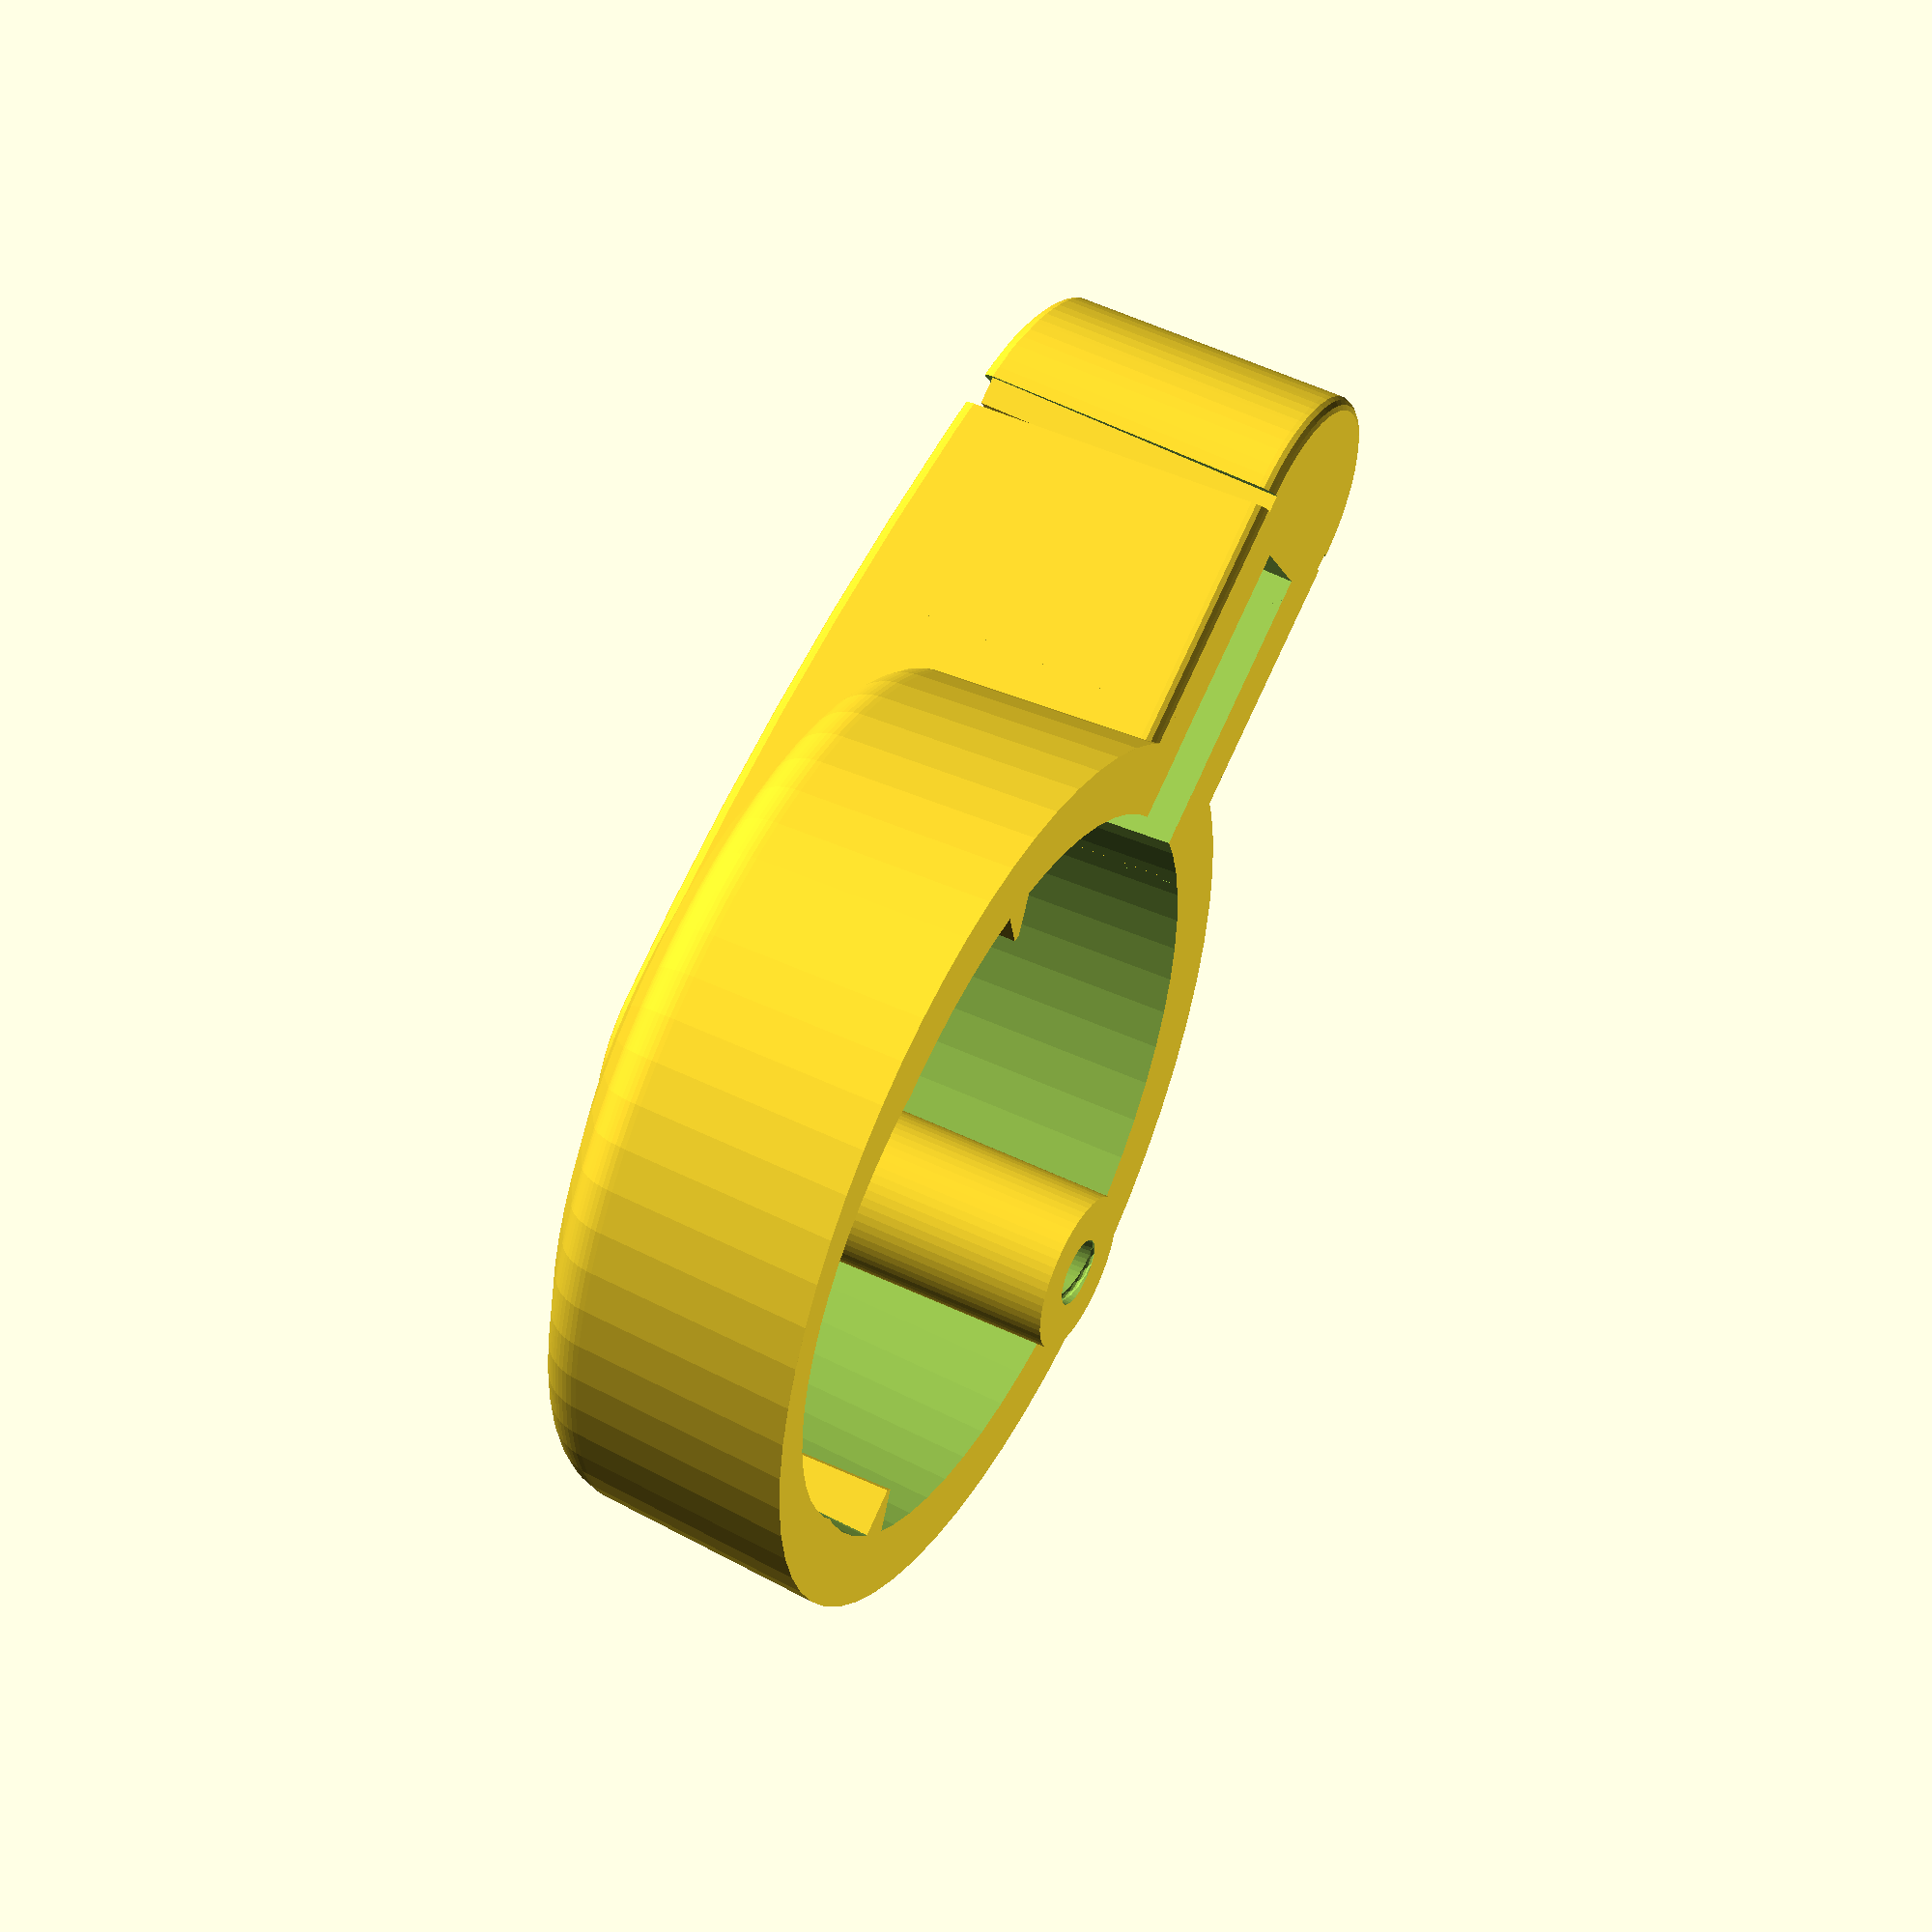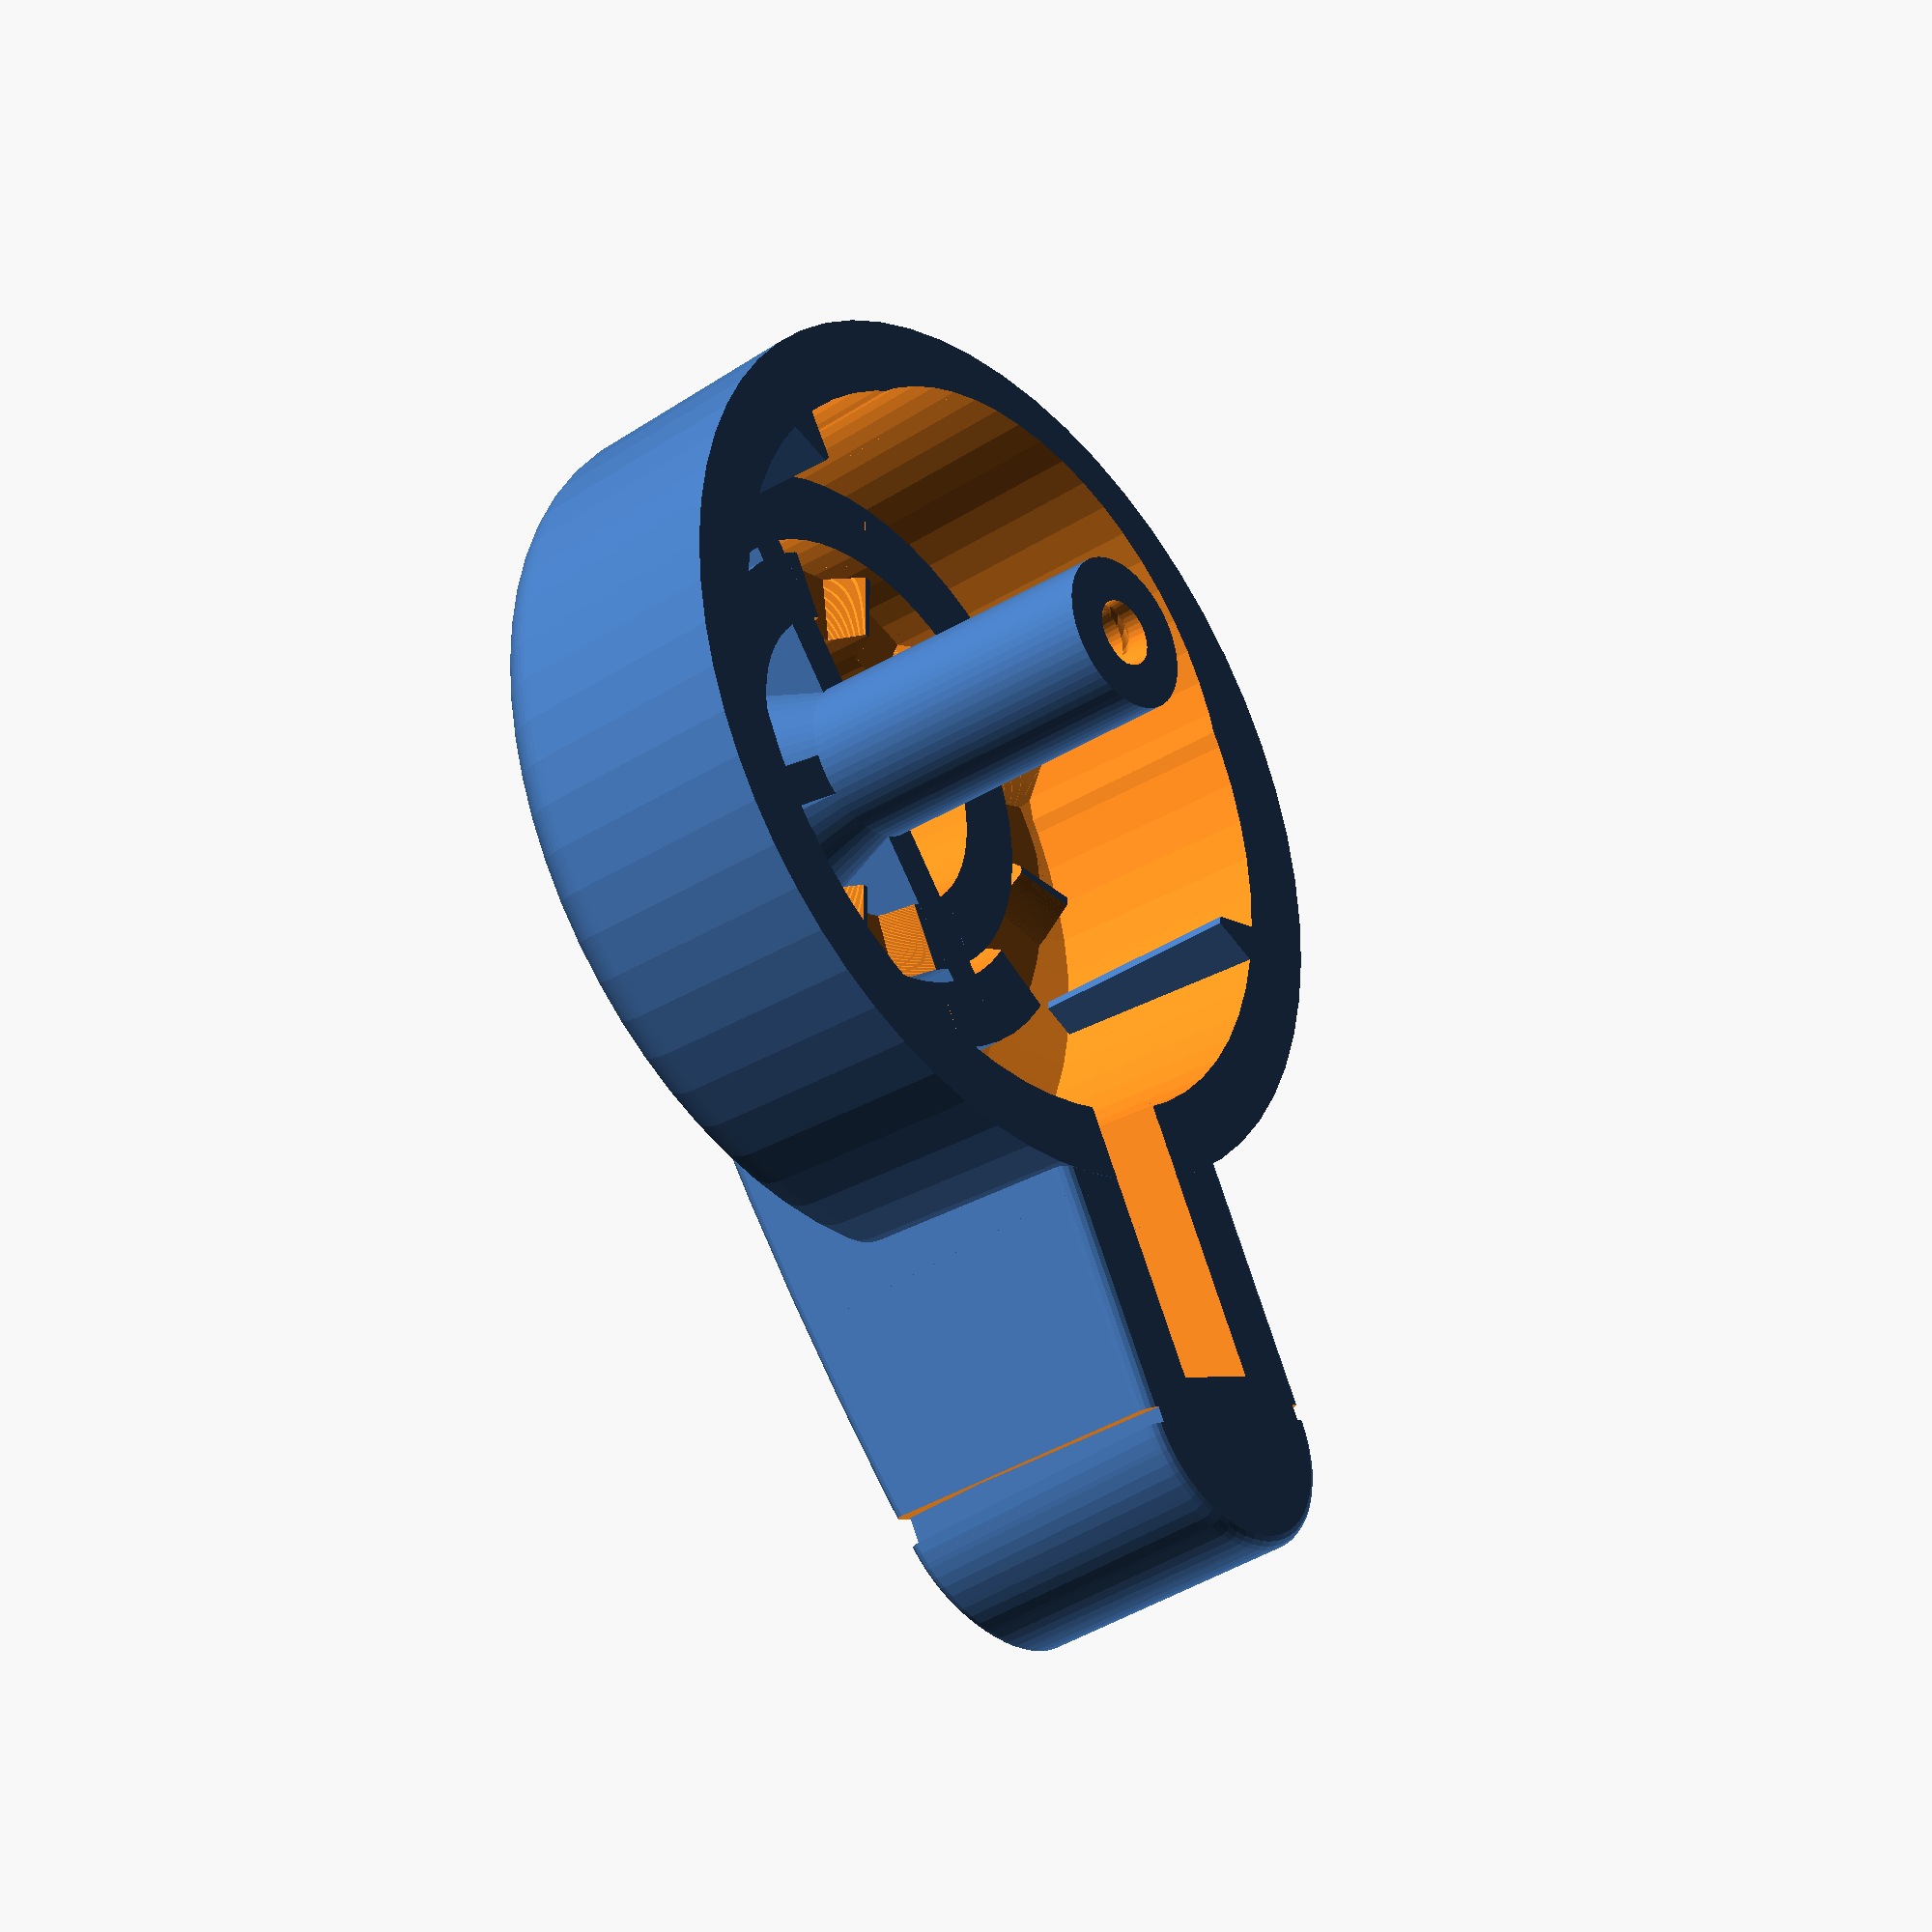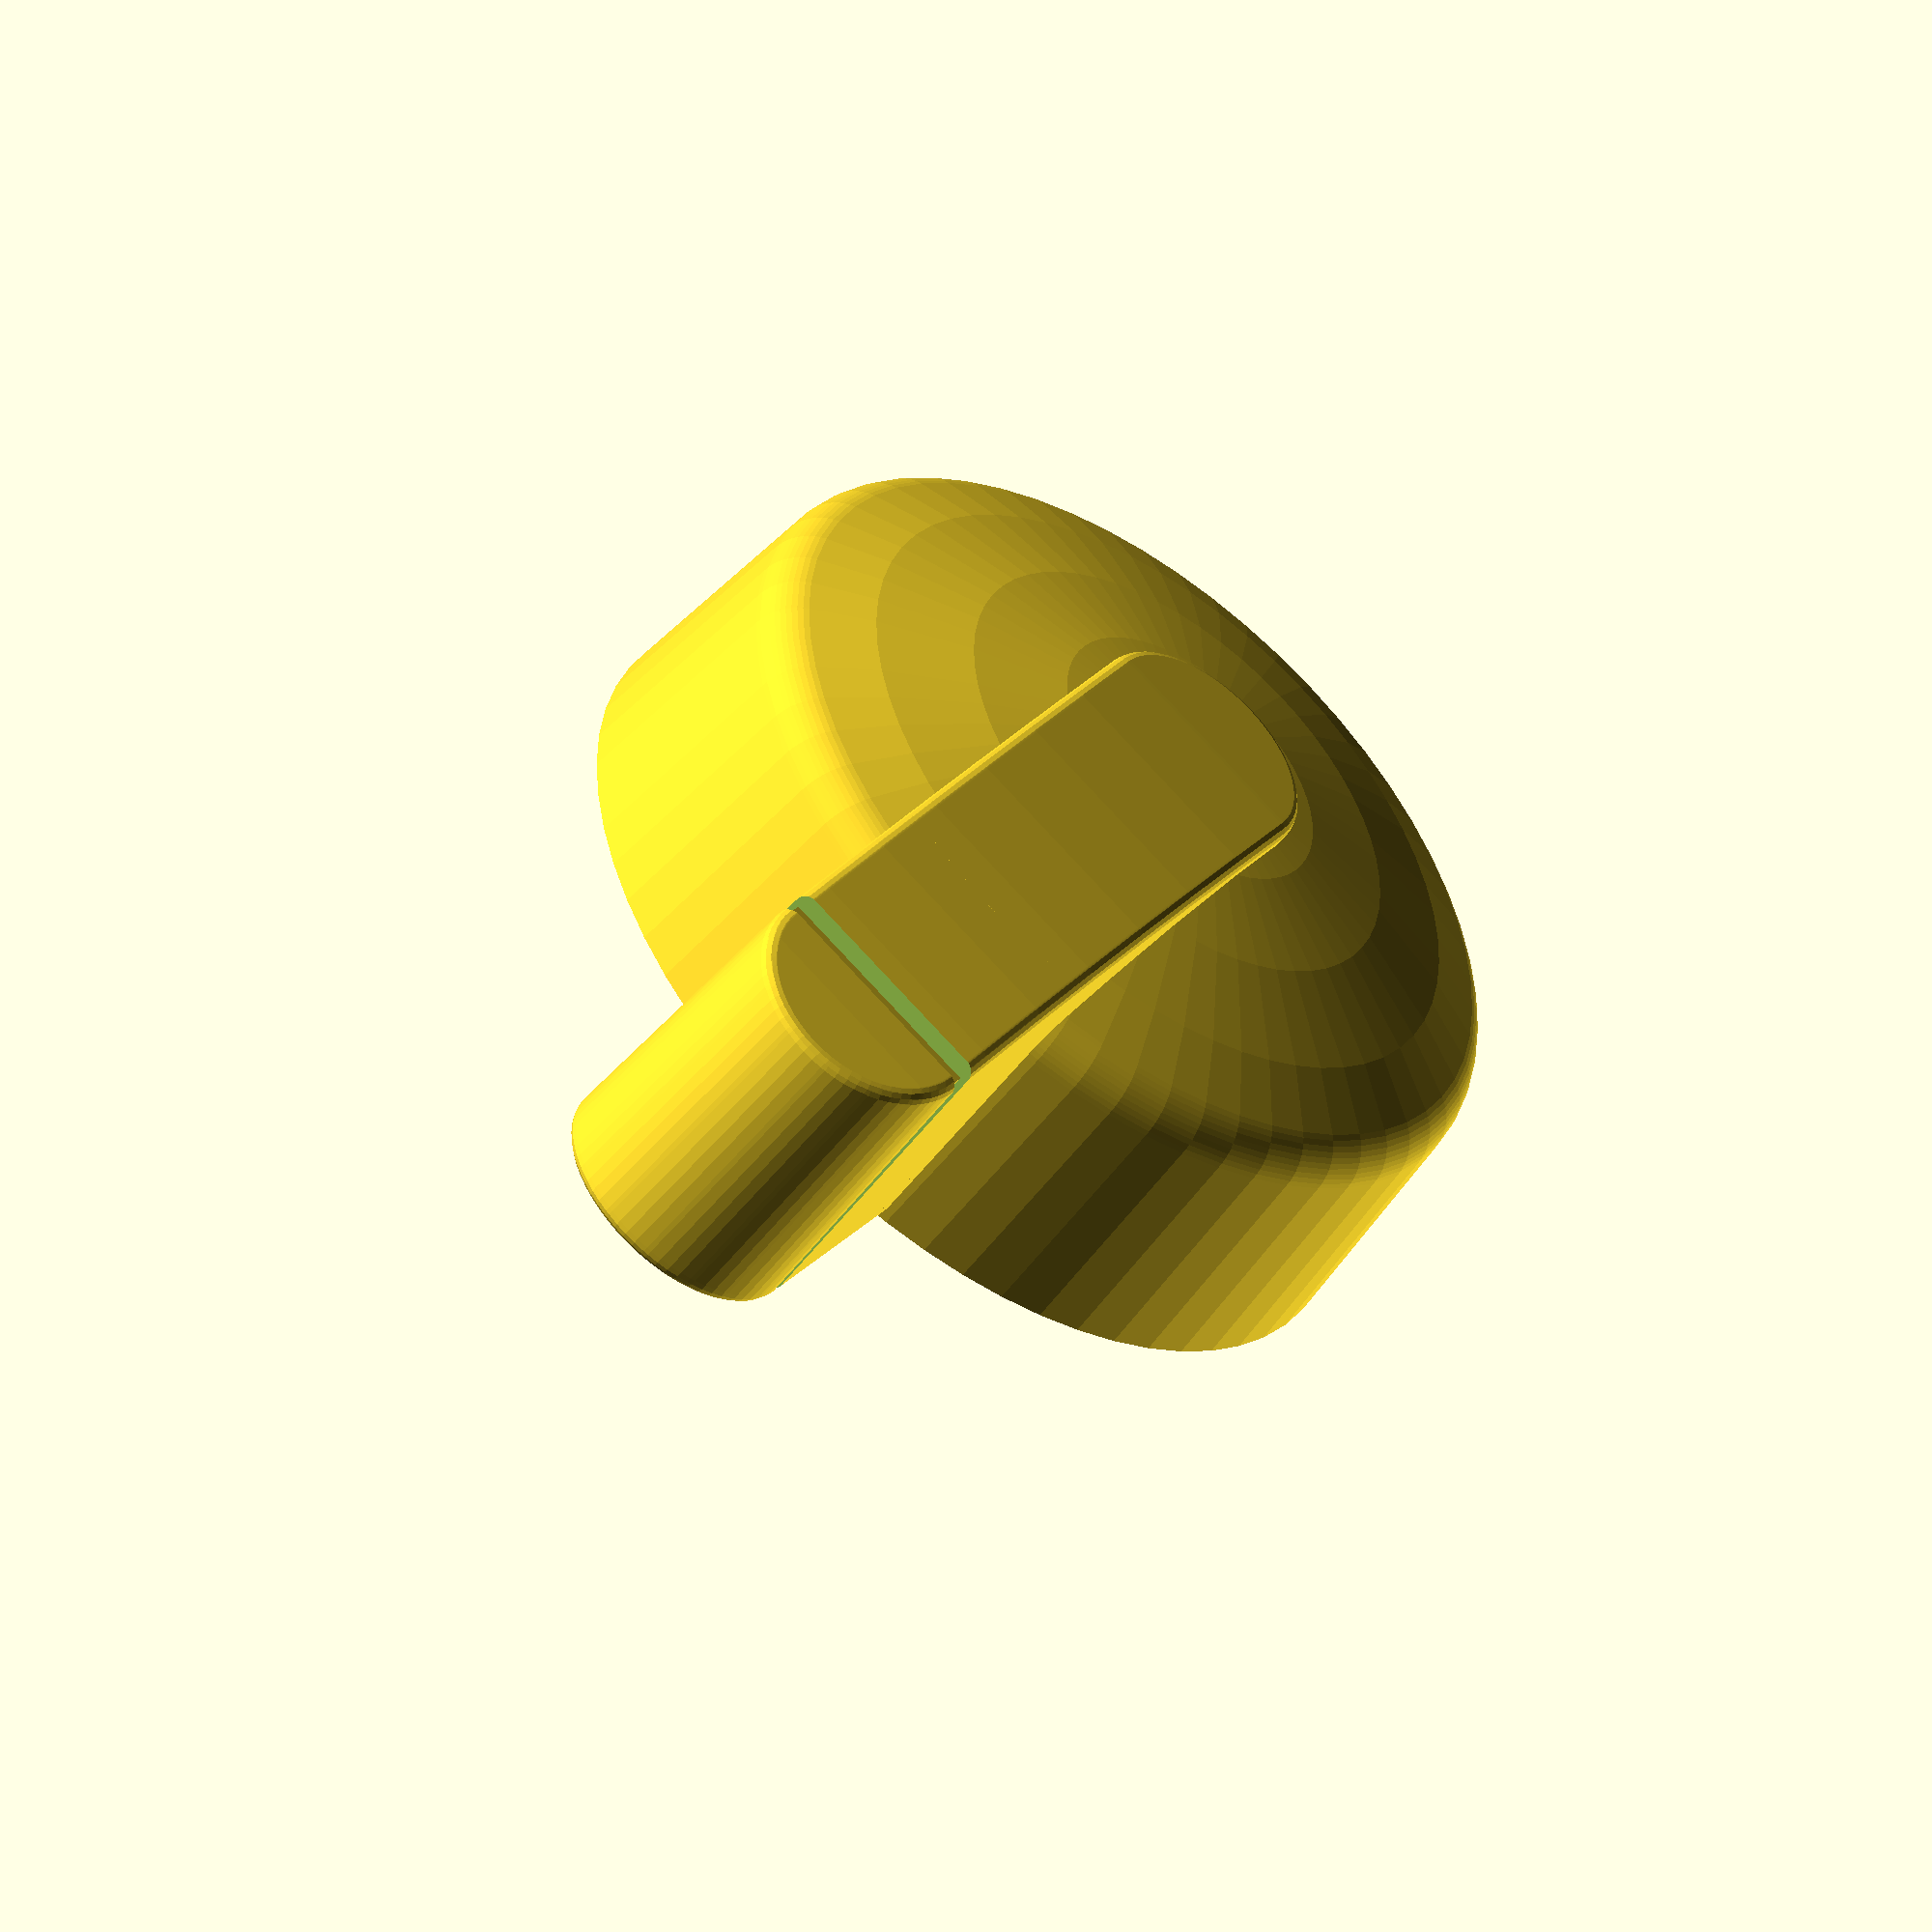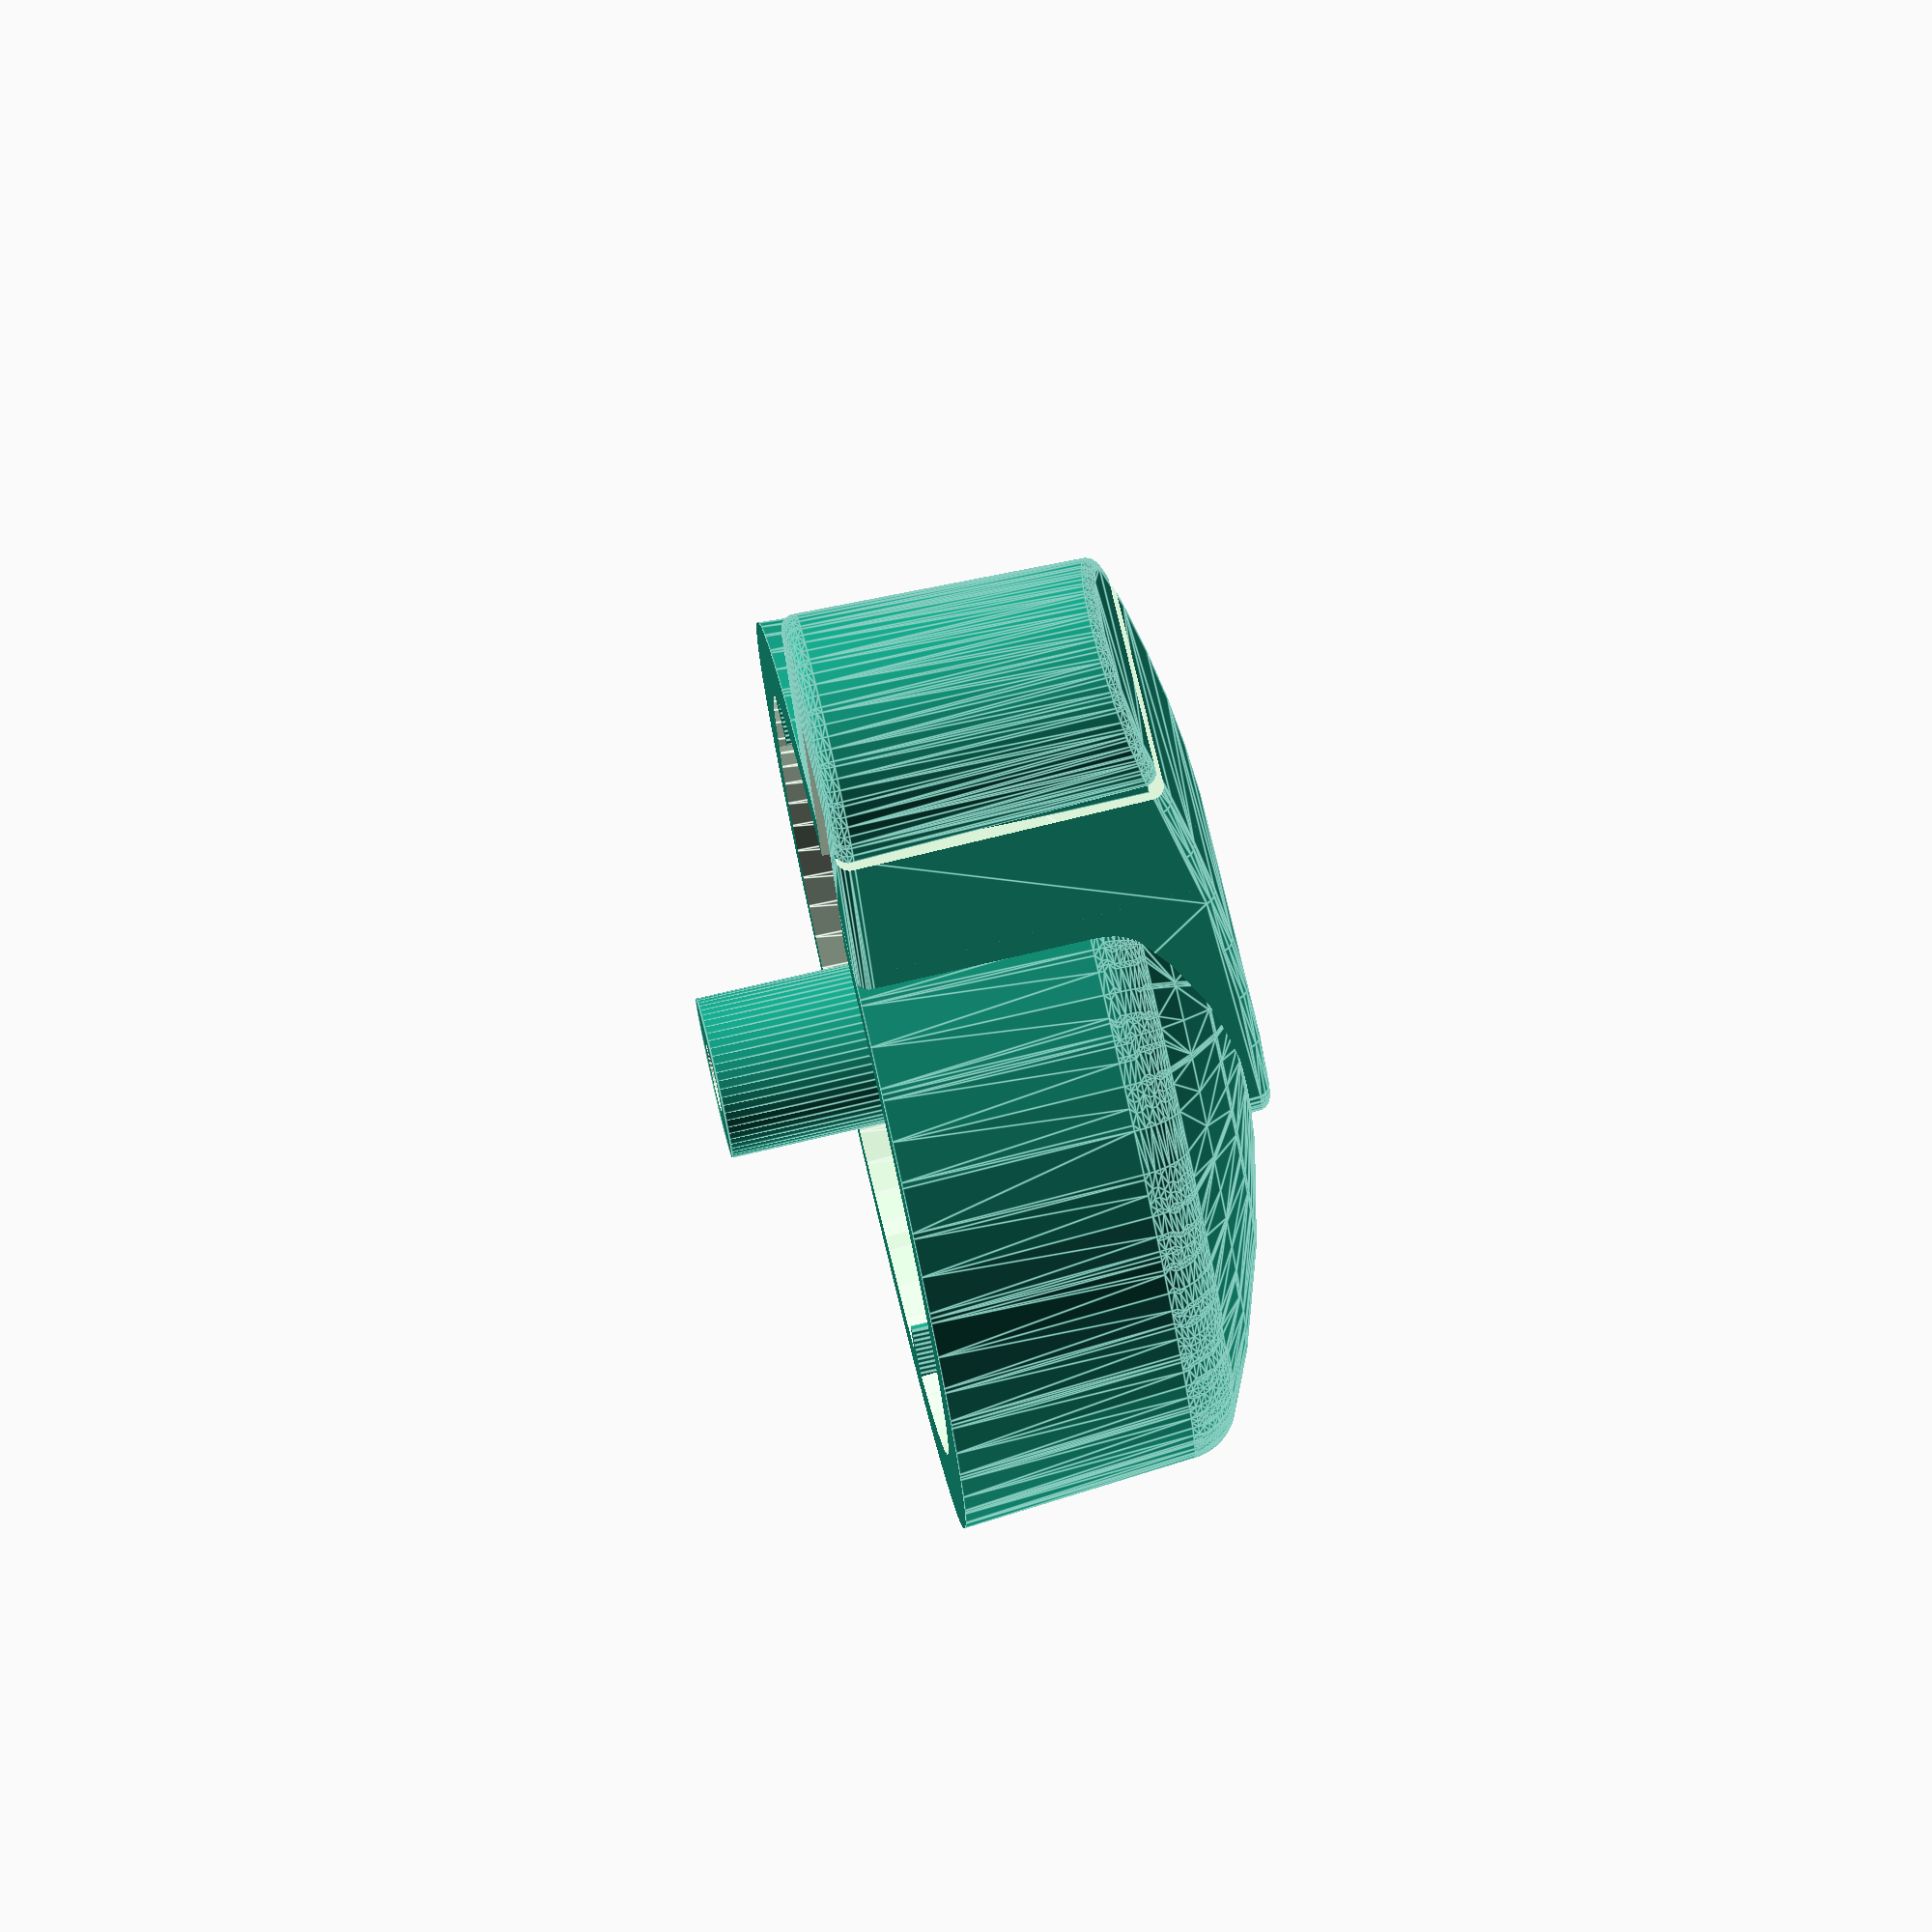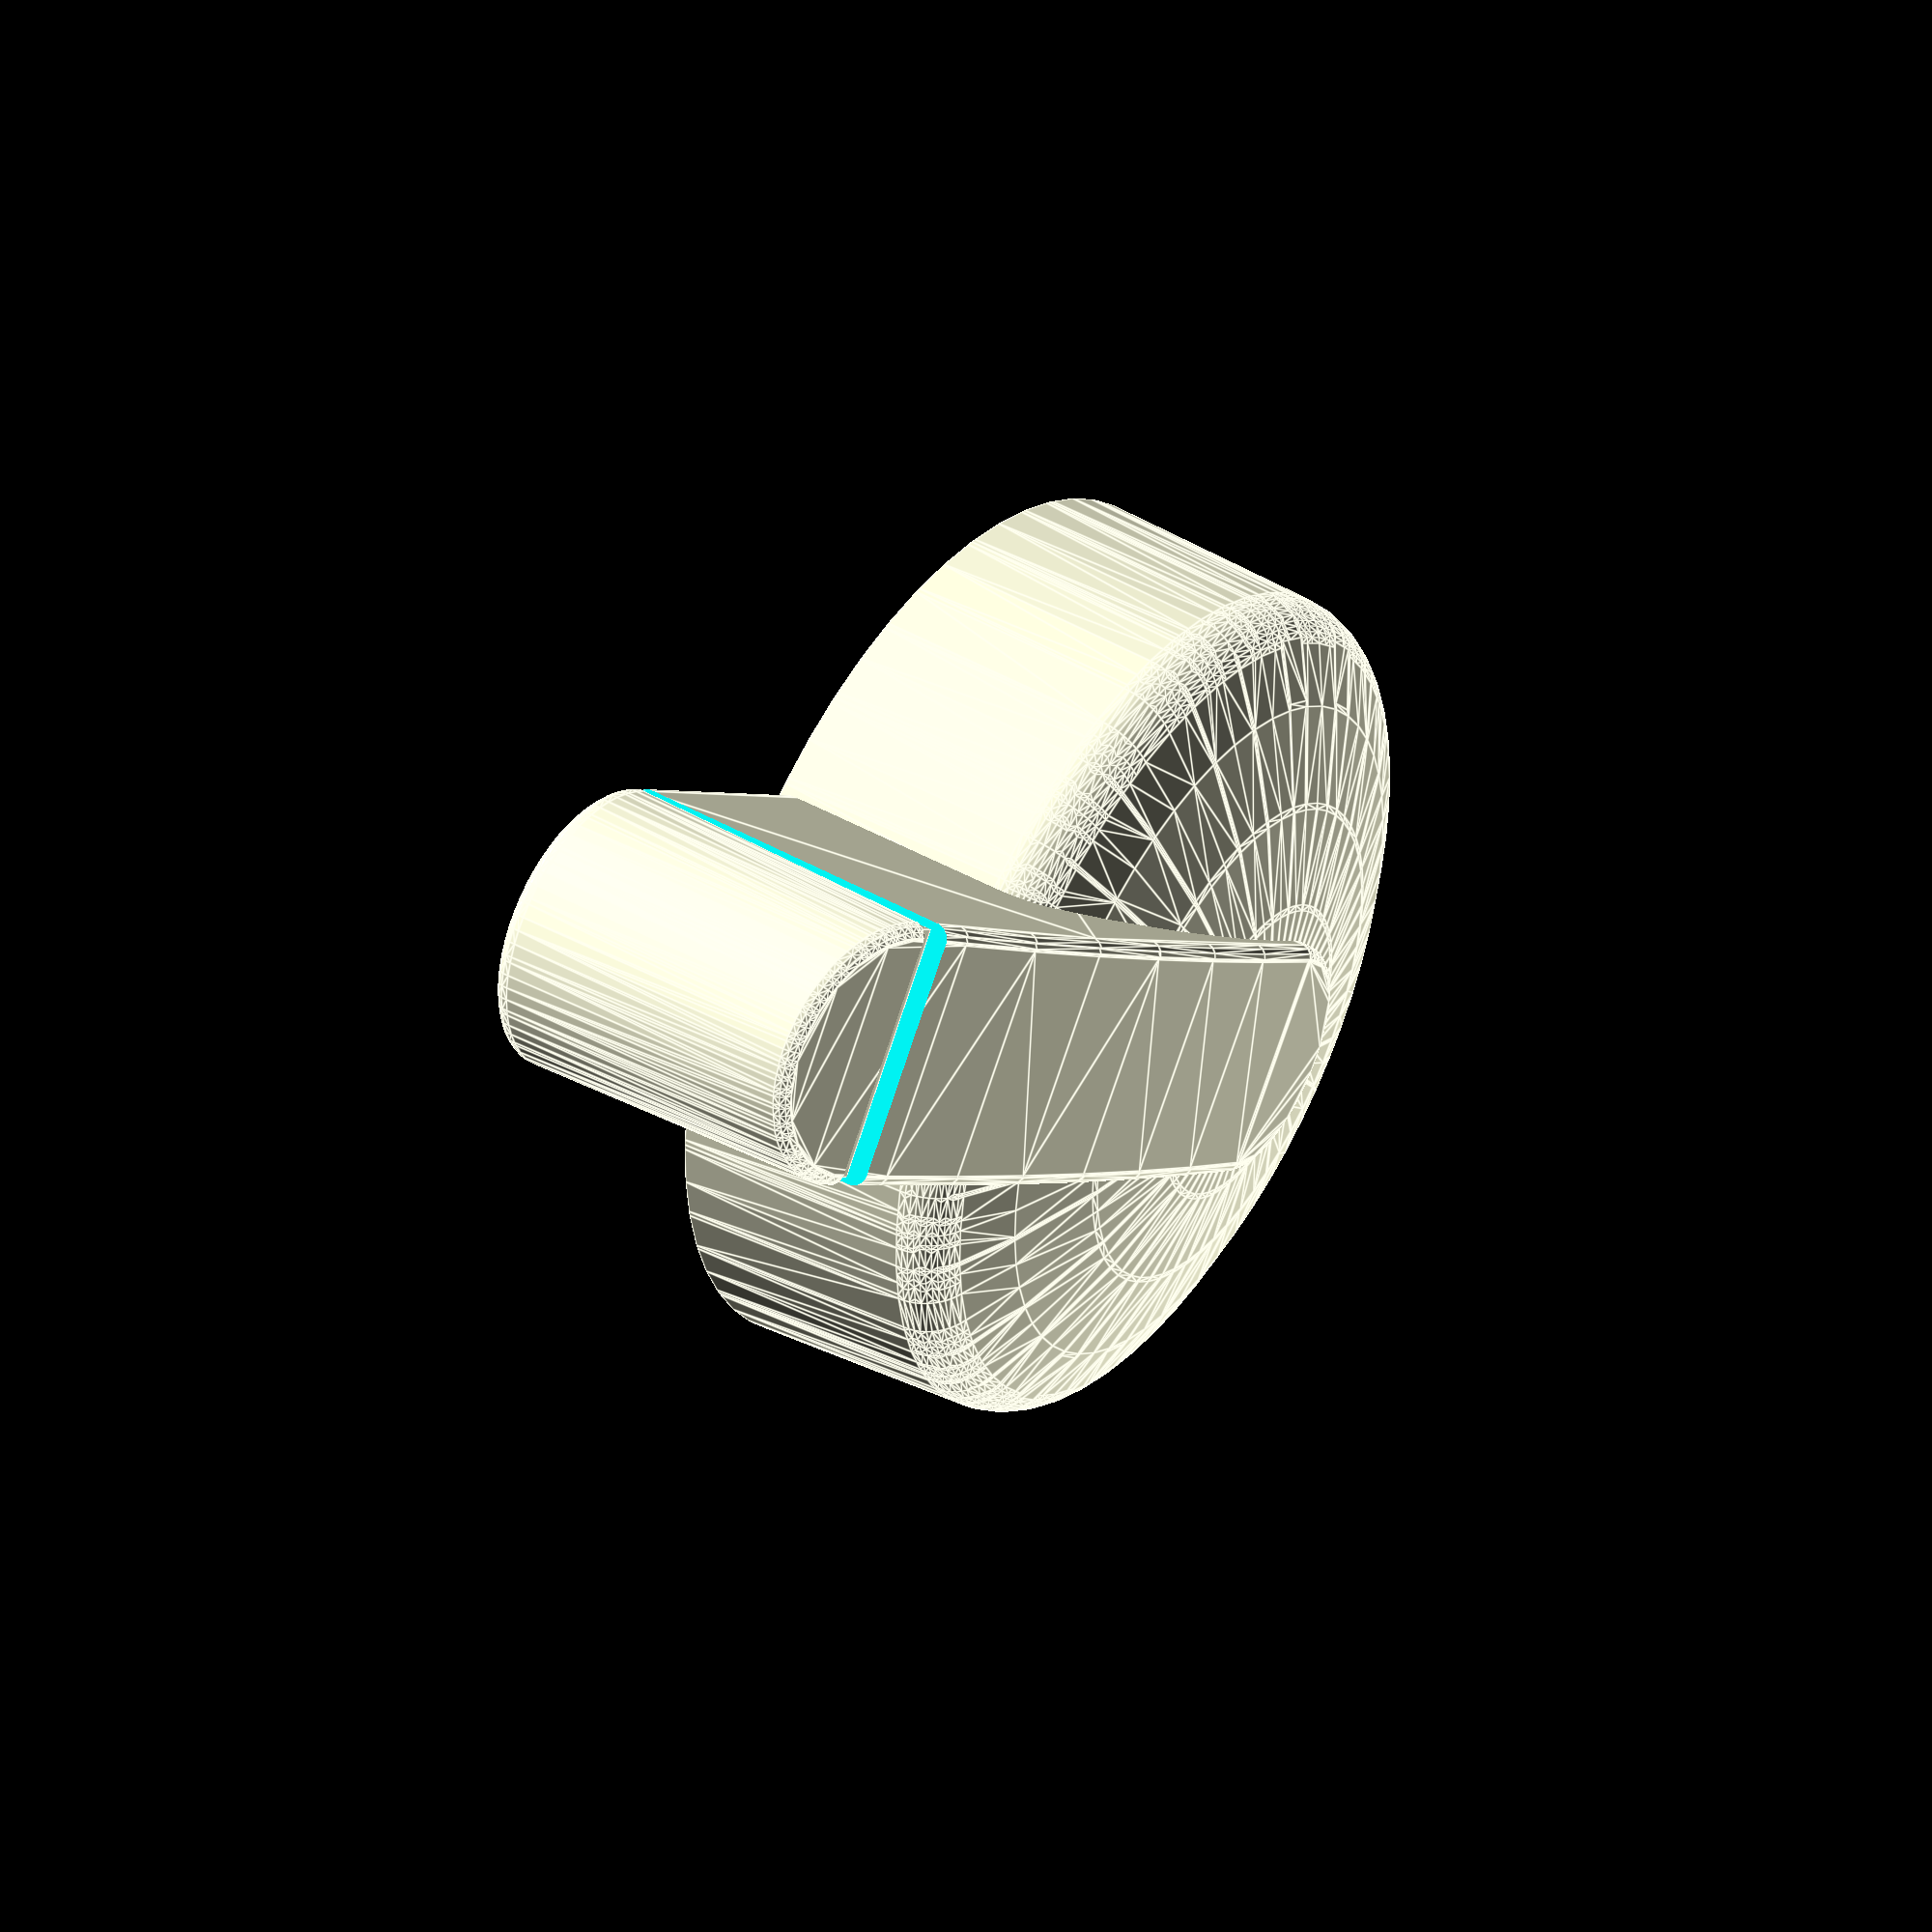
<openscad>
// Kickstand for PowerBook 100 Series
// Copyright François Revol, 2023

// TODO: check angles
// TODO: check screw pitch
// TODO: split the softer part away?

/* [Printing options] */

// Optimize for FDM printers (less supports, larger details)
optimize_fdm = true;

// Pre-thread for the official screw
pre_thread = true;



/* [Preview] */



/* [Hidden] */

// we need more faces on such a small piece
$fa= $preview ? 6 : 2;
$fs= $preview ? 0.2 : 0.1;


module pb1xx_kickstand(optimize_fdm = false) {
    screw_pos = [(11-15.9)/2, (11-15.9)/2, 0];
    total_h = 14.0;

    module step_indent() {
        translate([0,0,-0.1])
            for (a = [0,180])
                rotate([0,0,a])
                    linear_extrude(1.3, scale=[1,0.5], slices = 50)
                        polygon([[0,0],[11.5,3],[11.5,-3]]);
    }

    difference() {
        // main volume
        union() {
            cyl_r = 2;
            foot_r = 0.5;
            intersection() {
                minkowski() {
                    intersection() {
                        sr = 35;
                        //cylinder(d1 = 33, d2 = 31.6, 9.5);
                        translate([0,0,-0.1])
                            cylinder(d1 = 33 - 2*cyl_r, d2 = 31.6-1.4-2*cyl_r, 2*9.5);
                        translate([0,0,total_h-0.5-sr])
                            sphere(r = sr-cyl_r);
                    }
                    sphere(r = cyl_r);
                }
                cylinder(d = 35, h = 20);
            }
            
            difference() {
                minkowski() {
                    intersection() {
                        hull() {
                            for (dx = [0, 34.6-8.6-0.3])
                                translate([dx, 0, foot_r])
                                    cylinder(d1 = 9.6-2*foot_r, d2 = 8.6-2*foot_r, h = 15);
                        }
                        cr = 150;
                        translate([0,10/2,total_h-cr]) rotate([90,0,0])
                            cylinder(r = cr-foot_r, h = 10, $fa = $fa/4);
                    }
                    sphere(r = foot_r);
                }
                translate([34.6-8.6-0.3, 0, 0])
                    difference() {
                        linear_extrude(12.5, scale=2)
                            translate([-0.3,0])
                                square([0.6,10], center=true);
                        cube([2, 8.4, 2*11.4], center=true);
                    }
            }
        }

        // main cavity
        difference() {
            union() {
                translate([0,0,-0.1]) intersection() {
                    sr = 30;
                    union() {
                        //cylinder(d1 = 27.6, d2 = 26.6, 8.2);
                        cylinder(d1 = 27.6, d2 = 25.6, 2*8.2);
                        translate(screw_pos-[0,0,0.1])
                            cylinder(d1 = optimize_fdm ? 23 : 23.8, d2 = 22, h = 8.5);
                    }
                    translate([0,0,11.3-sr])
                        sphere(r = sr);
                }
                intersection() {
                    translate([26/2,0,5.9])
                    cube([22, 3.8, 12], center=true);
                    cr = 140;
                    translate([0,10/2,11.2-cr]) rotate([90,0,0])
                        cylinder(r = cr, h = 10);
                }
            }
            translate(screw_pos + [0,0,7]) {
                difference() {
                    od = optimize_fdm ? 22 : 21.5;
                    id = optimize_fdm ? 17 : 17.7;
                    cylinder(d = od, h = 4.6);
                    cylinder(d = id, h = 10, center=true);
                    for (a = [15,45])
                        rotate([0,0,90+a])
                            step_indent();
                    //DEBUG:#translate([0,0,.7]) rotate([0,0,-45]) cube([25, 5.4, 1.4], center=true);
                }
                difference() {
                    od = optimize_fdm ? 16.0 : 15.0;
                    id = optimize_fdm ? 11.0 : 12.0;
                    cylinder(d = od, h = 4.6);
                    cylinder(d = id, h = 10, center=true);
                    for (a = [15,45])
                        rotate([0,0,a])
                            step_indent();
                    //DEBUG:#translate([0,0,.7]) rotate([0,0,45]) cube([25, 3.6, 1.4], center=true);
                }
                for (a = [0,90])
                    translate([0,0,4.6/2])
                        rotate([0,0,a-10])
                            difference() {
                                cl = optimize_fdm ? 18 : 14;
                                cube([1.5, cl, 4.6], center=true);
                                cube([3,3,5], center=true);
                            }
            }
            // turn stops
            for (a = [-147,68]) //FIXME
                rotate([0,0,a])
                    translate([0,27.6/2,9/2-1])
                        rotate([90,0,0])
                            linear_extrude(1.7, scale=[0.2,1])
                                square([1.5, 9], center=true);
                
        }
        //DEBUG: triangulate the turn stops
        //#translate([-2.5,-3,.7]) rotate([0,0,-40]) cube([23.2, 2, 1], center=true);
        //#translate([11,-4.6,.7]) rotate([0,0,63]) cube([14, 2, 1], center=true);
        //#translate([1,3,.7]) rotate([0,0,-5]) cube([24.2, 2, 1], center=true);
        // DEBUG: thickness check:
        //#rotate([0,0,-130]) translate([31.8/2,0,0]) cube([1.2, 1, 10], center=true);
        // DEBUG:
        //if ($preview) rotate([0,0,0]) cube(40);
    }
    // screw post
    translate(screw_pos-[0,0,5.0])
        difference() {
            union() {
                if (optimize_fdm)
                    translate([0,0,12.0])
                        cylinder(d1 = 5.8, d2 = 9, h = 4.6);
                cylinder(d = 5.8, h = 17);
            }
            translate([0,0,-0.1]) cylinder(d = 2.0, h = 15.5);
            translate([0,0,-0.1]) cylinder(d1 = 2.5, d2 = 2.0, h = 2);
            if (pre_thread) {
                step = 1.15; // FIXME!
                translate([0,0,-0.1]) linear_extrude(14, scale = 0.8, twist = -14*360/step, $fn = 16)
                    translate([0.3,0])
                        circle(r=1);
            }
            //if ($preview) rotate([0,0,0]) cube(40);
        }
    // bounds
    if (false)
        color("white", 0.2)
            translate([(47-33)/2,0,14.2/2])
                cube([47,33,14.2/*19*/], center=true);
}


translate([0,0,$preview?0:14.2])
    rotate([$preview?0:180,0,0])
        pb1xx_kickstand(optimize_fdm);

</openscad>
<views>
elev=127.4 azim=25.6 roll=62.2 proj=o view=solid
elev=35.9 azim=119.5 roll=130.3 proj=o view=solid
elev=231.5 azim=300.6 roll=217.3 proj=o view=solid
elev=278.6 azim=288.7 roll=257.0 proj=o view=edges
elev=319.3 azim=214.9 roll=303.9 proj=p view=edges
</views>
